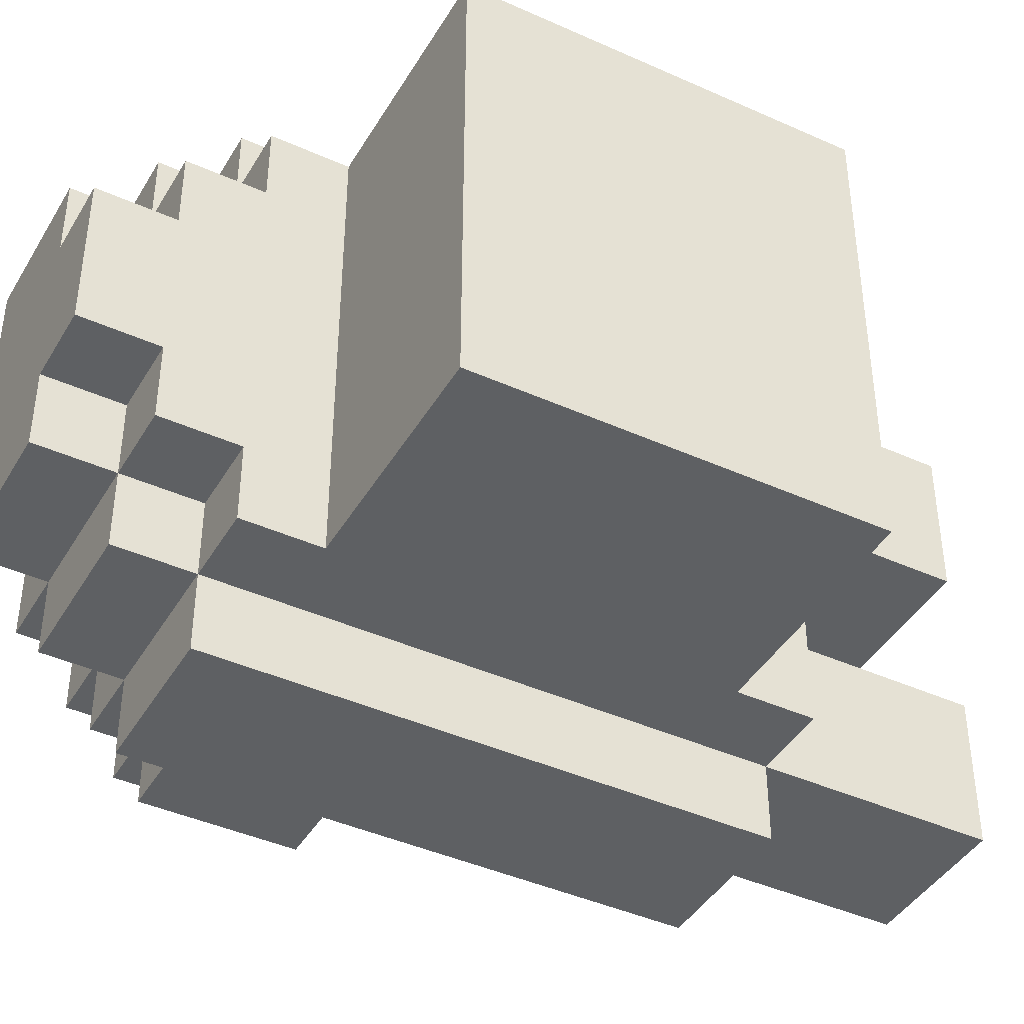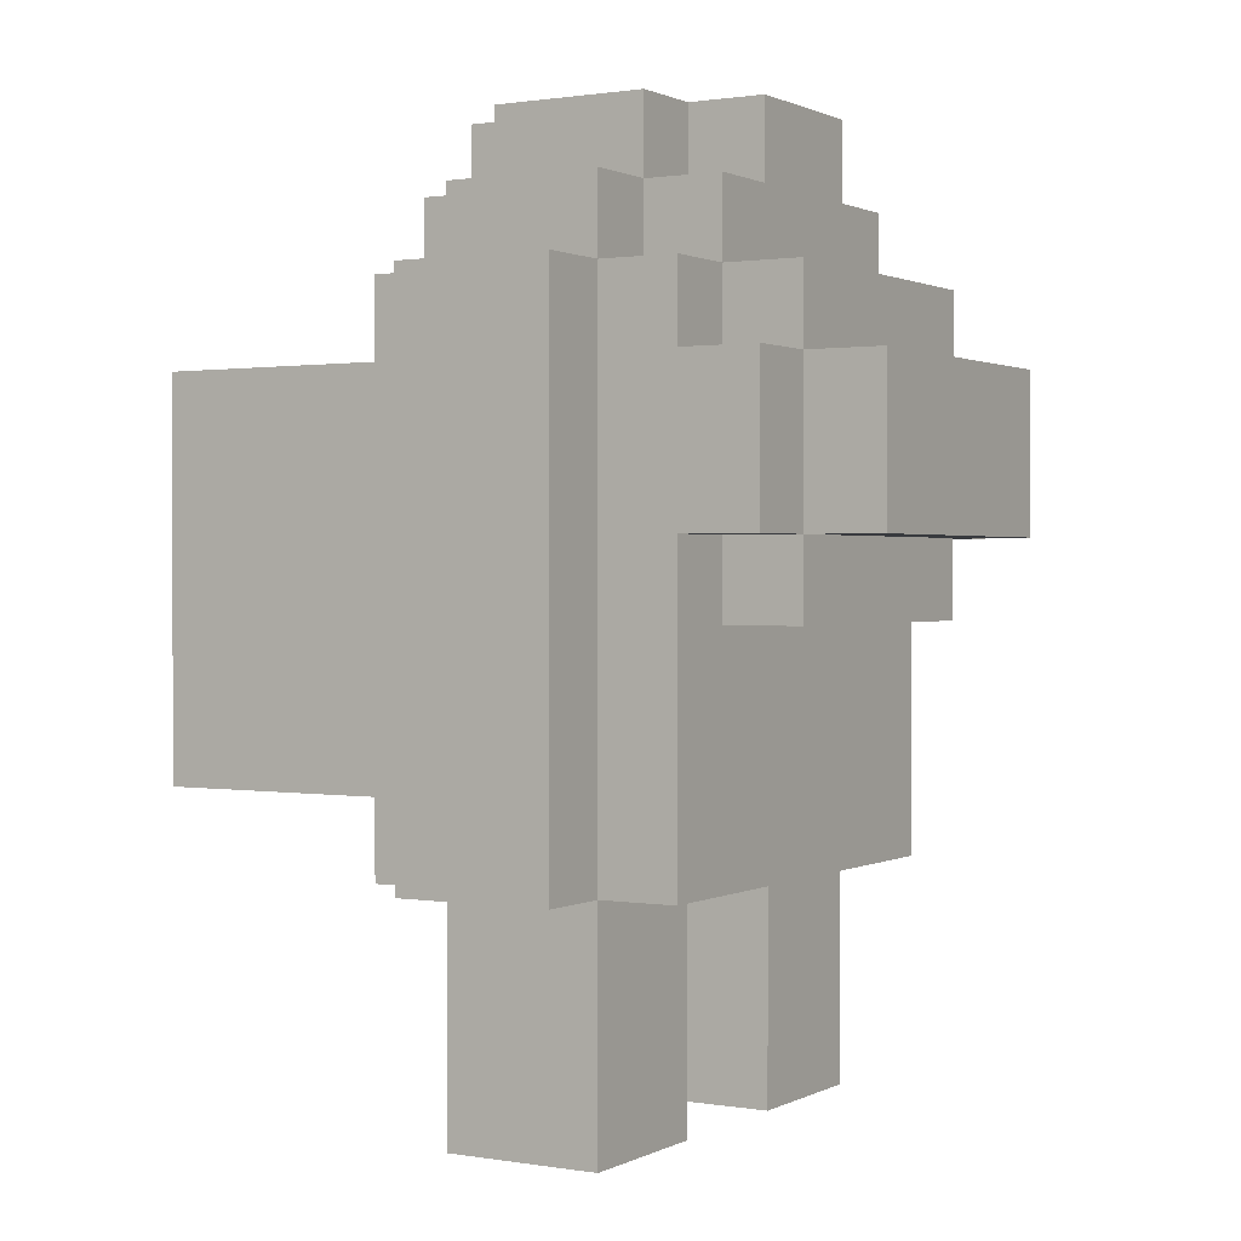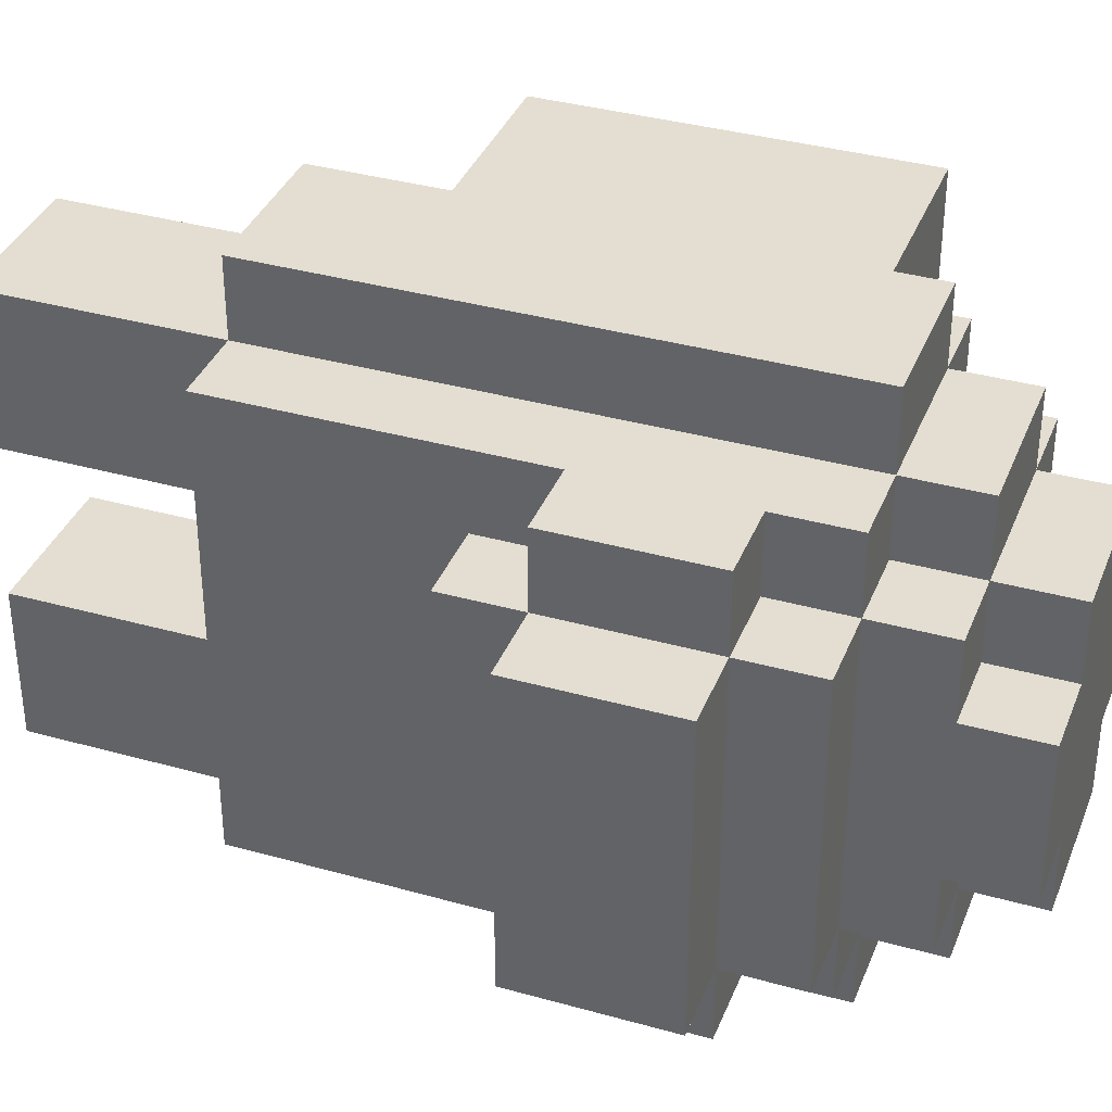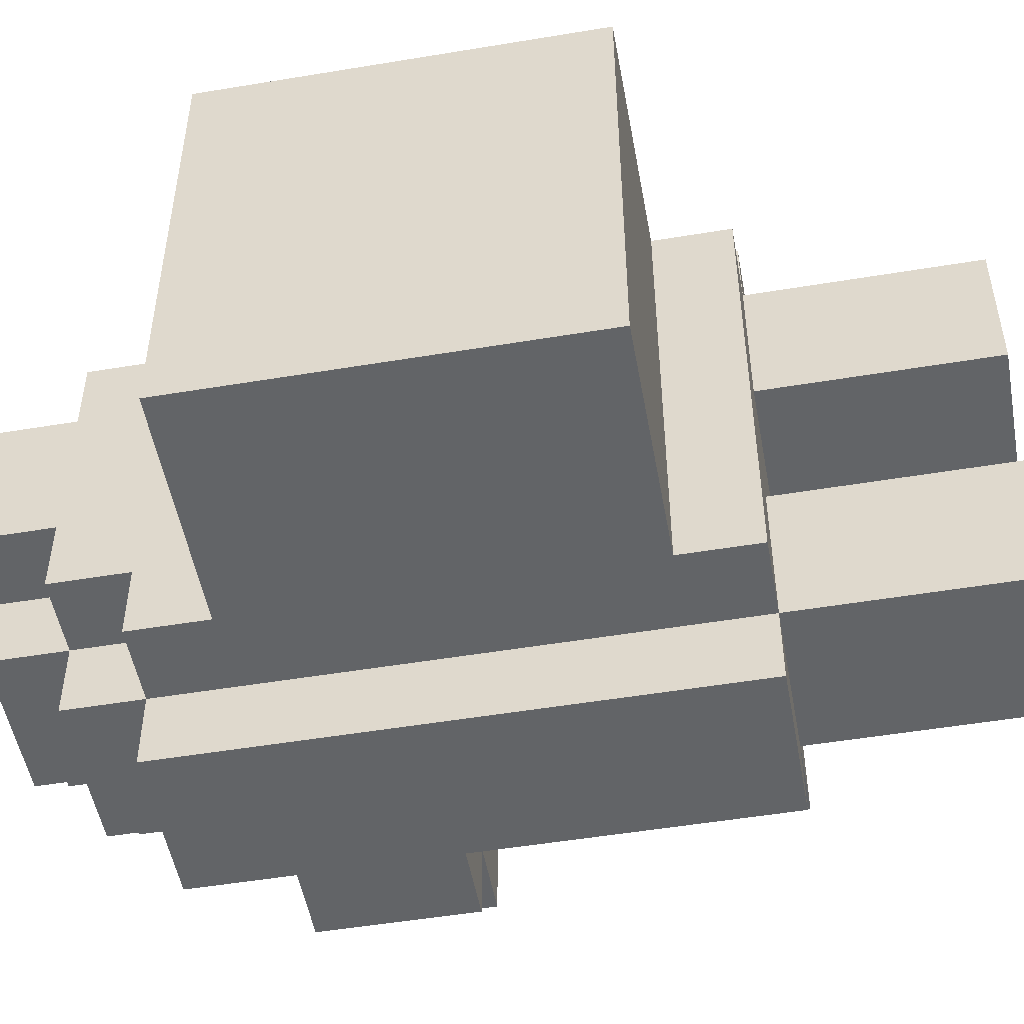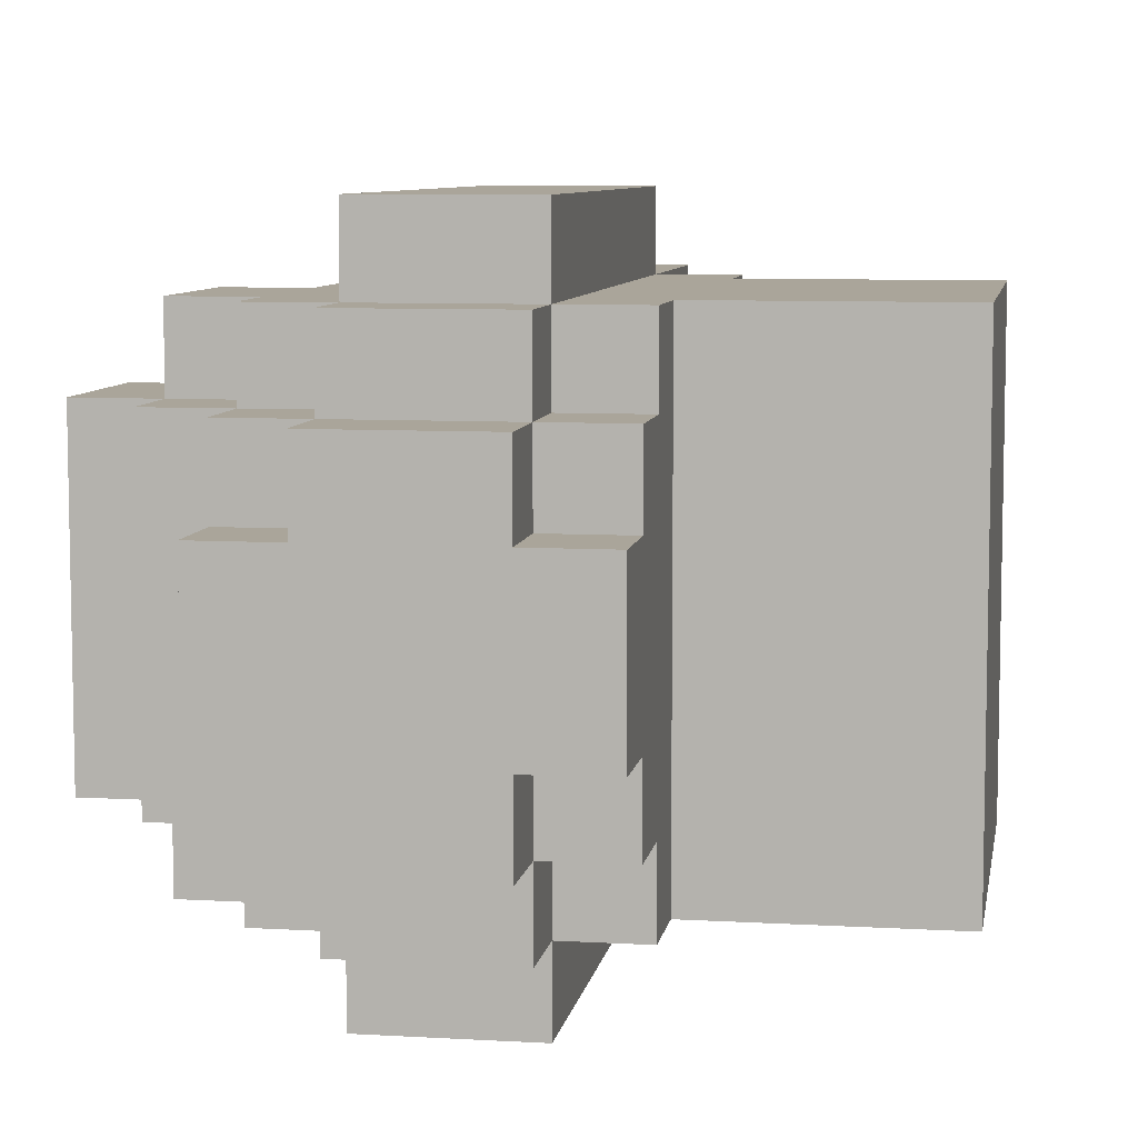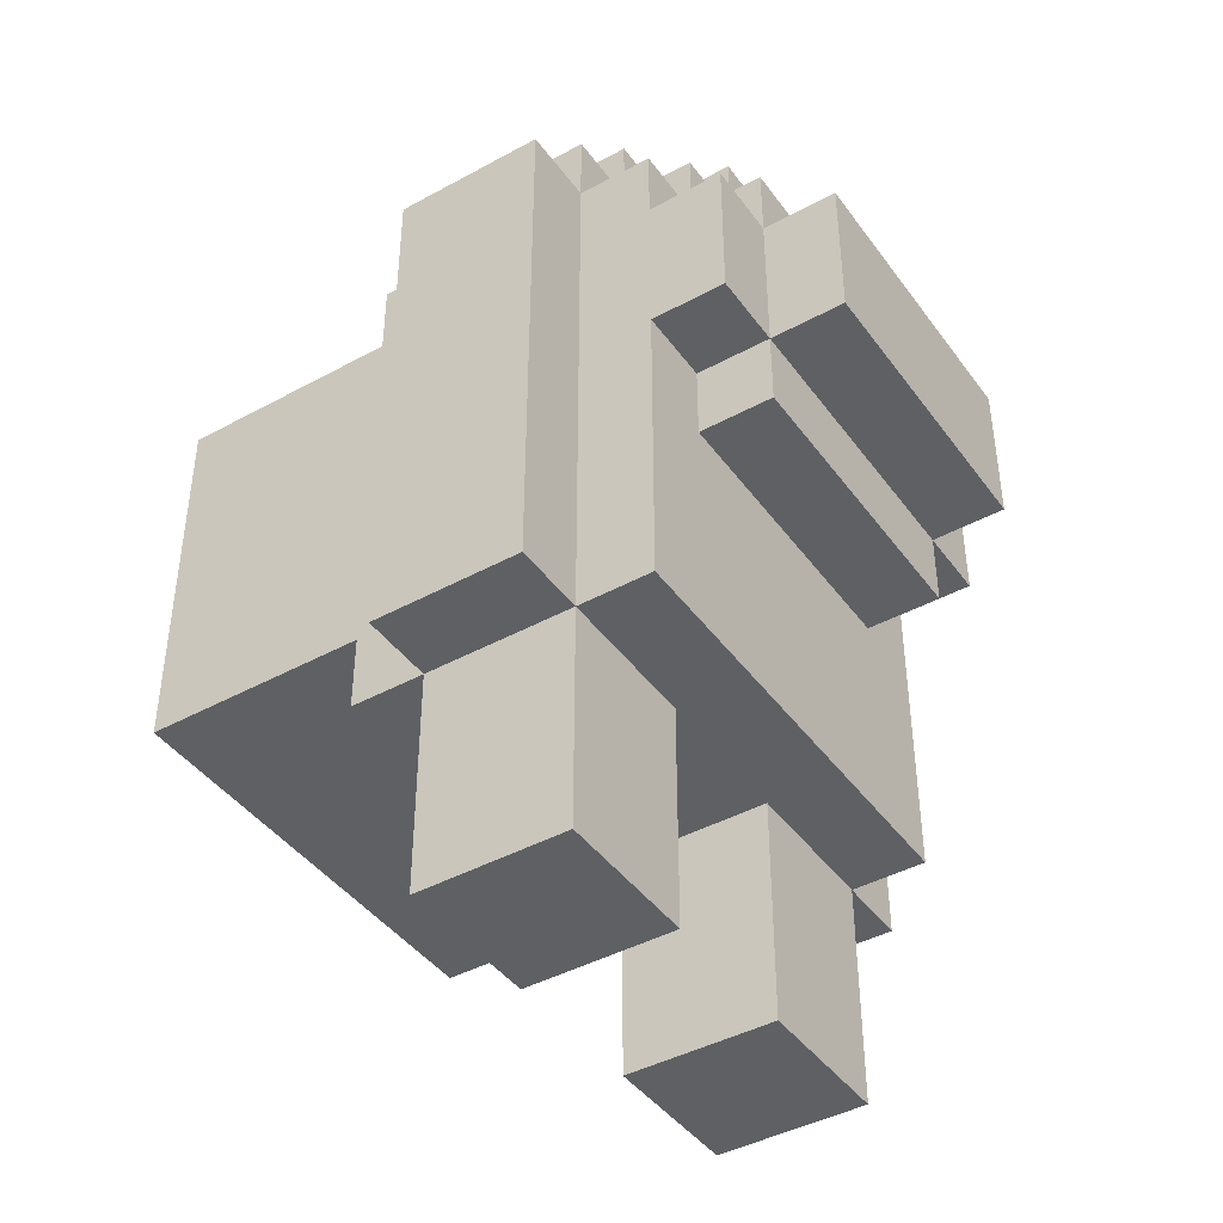
<metadata>
{"format":"obj","ext":"obj","renderer":"f3d","projection":"perspective","resolution":1024,"background":"white","views":[{"elev":-42.2,"azim":-118.4,"up":"+Z"},{"elev":1.0,"azim":30.8,"up":"+Y"},{"elev":36.3,"azim":110.1,"up":"+Z"},{"elev":-51.1,"azim":-79.7,"up":"+Z"},{"elev":7.7,"azim":-170.6,"up":"+Z"},{"elev":-42.7,"azim":33.1,"up":"+Y"}]}
</metadata>
<code>
v -4.5 4 3
v -4.5 4 -3
v -4.5 9 3
v -4.5 9 -3
v -1.5 3 3
v -1.5 3 -3
v -1.5 4 3
v -1.5 4 -3
v -1.5 9 3
v -1.5 9 -3
v -1.5 10 3
v -1.5 10 2
v -1.5 10 -2
v -1.5 10 -3
v -1.5 11 2
v -1.5 11 1
v -1.5 11 -1
v -1.5 11 -2
v -1.5 12 1
v -1.5 12 -1
v -0.5 0 3
v -0.5 0 1
v -0.5 0 -1
v -0.5 0 -3
v -0.5 3 4
v -0.5 3 3
v -0.5 3 1
v -0.5 3 -1
v -0.5 3 -3
v -0.5 3 -4
v -0.5 10 4
v -0.5 10 3
v -0.5 10 2
v -0.5 10 -2
v -0.5 10 -3
v -0.5 10 -4
v -0.5 11 3
v -0.5 11 2
v -0.5 11 1
v -0.5 11 -1
v -0.5 11 -2
v -0.5 11 -3
v -0.5 12 2
v -0.5 12 1
v -0.5 12 -1
v -0.5 12 -2
v 1.5 0 3
v 1.5 0 1
v 1.5 0 -1
v 1.5 0 -3
v 1.5 3 4
v 1.5 3 3
v 1.5 3 1
v 1.5 3 -1
v 1.5 3 -3
v 1.5 3 -4
v 1.5 10 4
v 1.5 10 3
v 1.5 10 2
v 1.5 10 -2
v 1.5 10 -3
v 1.5 10 -4
v 1.5 11 3
v 1.5 11 2
v 1.5 11 1
v 1.5 11 -1
v 1.5 11 -2
v 1.5 11 -3
v 1.5 12 2
v 1.5 12 1
v 1.5 12 -1
v 1.5 12 -2
v 2.5 3 3
v 2.5 3 -3
v 2.5 6 2
v 2.5 6 -2
v 2.5 7 3
v 2.5 7 2
v 2.5 7 -2
v 2.5 7 -3
v 2.5 9 3
v 2.5 9 2
v 2.5 9 -2
v 2.5 9 -3
v 2.5 10 3
v 2.5 10 2
v 2.5 10 -2
v 2.5 10 -3
v 2.5 11 2
v 2.5 11 1
v 2.5 11 -1
v 2.5 11 -2
v 2.5 12 1
v 2.5 12 -1
v 3.5 6 2
v 3.5 6 -2
v 3.5 7 3
v 3.5 7 2
v 3.5 7 -2
v 3.5 7 -3
v 3.5 9 3
v 3.5 9 2
v 3.5 9 -2
v 3.5 9 -3
v 3.5 10 2
v 3.5 10 -2
v 4.5 7 2
v 4.5 7 -2
v 4.5 9 2
v 4.5 9 -2
v -0.5 3 4
v -0.5 10 4
v 1.5 3 4
v 1.5 10 4
v -4.5 4 3
v -4.5 9 3
v -1.5 3 3
v -1.5 4 3
v -1.5 9 3
v -1.5 10 3
v -0.5 0 3
v -0.5 3 3
v -0.5 10 3
v -0.5 11 3
v 1.5 0 3
v 1.5 3 3
v 1.5 10 3
v 1.5 11 3
v 2.5 3 3
v 2.5 7 3
v 2.5 9 3
v 2.5 10 3
v 3.5 7 3
v 3.5 9 3
v -1.5 10 2
v -1.5 11 2
v -0.5 10 2
v -0.5 11 2
v -0.5 12 2
v 1.5 10 2
v 1.5 11 2
v 1.5 12 2
v 2.5 6 2
v 2.5 7 2
v 2.5 9 2
v 2.5 10 2
v 2.5 11 2
v 3.5 6 2
v 3.5 7 2
v 3.5 9 2
v 3.5 10 2
v 4.5 7 2
v 4.5 9 2
v -1.5 11 1
v -1.5 12 1
v -0.5 11 1
v -0.5 12 1
v 1.5 11 1
v 1.5 12 1
v 2.5 11 1
v 2.5 12 1
v -0.5 0 -1
v -0.5 3 -1
v 1.5 0 -1
v 1.5 3 -1
v -0.5 0 1
v -0.5 3 1
v 1.5 0 1
v 1.5 3 1
v -1.5 11 -1
v -1.5 12 -1
v -0.5 11 -1
v -0.5 12 -1
v 1.5 11 -1
v 1.5 12 -1
v 2.5 11 -1
v 2.5 12 -1
v -1.5 10 -2
v -1.5 11 -2
v -0.5 10 -2
v -0.5 11 -2
v -0.5 12 -2
v 1.5 10 -2
v 1.5 11 -2
v 1.5 12 -2
v 2.5 6 -2
v 2.5 7 -2
v 2.5 9 -2
v 2.5 10 -2
v 2.5 11 -2
v 3.5 6 -2
v 3.5 7 -2
v 3.5 9 -2
v 3.5 10 -2
v 4.5 7 -2
v 4.5 9 -2
v -4.5 4 -3
v -4.5 9 -3
v -1.5 3 -3
v -1.5 4 -3
v -1.5 9 -3
v -1.5 10 -3
v -0.5 0 -3
v -0.5 3 -3
v -0.5 10 -3
v -0.5 11 -3
v 1.5 0 -3
v 1.5 3 -3
v 1.5 10 -3
v 1.5 11 -3
v 2.5 3 -3
v 2.5 7 -3
v 2.5 9 -3
v 2.5 10 -3
v 3.5 7 -3
v 3.5 9 -3
v -0.5 3 -4
v -0.5 10 -4
v 1.5 3 -4
v 1.5 10 -4
v -0.5 0 3
v 1.5 0 3
v -0.5 0 1
v 1.5 0 1
v -0.5 0 -1
v 1.5 0 -1
v -0.5 0 -3
v 1.5 0 -3
v -0.5 3 4
v 1.5 3 4
v -1.5 3 3
v -0.5 3 3
v 1.5 3 3
v 2.5 3 3
v -0.5 3 1
v 1.5 3 1
v -0.5 3 -1
v 1.5 3 -1
v -1.5 3 -3
v -0.5 3 -3
v 1.5 3 -3
v 2.5 3 -3
v -0.5 3 -4
v 1.5 3 -4
v -4.5 4 3
v -1.5 4 3
v -4.5 4 -3
v -1.5 4 -3
v 2.5 6 2
v 3.5 6 2
v 2.5 6 -2
v 3.5 6 -2
v 2.5 7 3
v 3.5 7 3
v 2.5 7 2
v 3.5 7 2
v 4.5 7 2
v 2.5 7 -2
v 3.5 7 -2
v 4.5 7 -2
v 2.5 7 -3
v 3.5 7 -3
v -4.5 9 3
v -1.5 9 3
v 2.5 9 3
v 3.5 9 3
v 2.5 9 2
v 3.5 9 2
v 4.5 9 2
v 2.5 9 -2
v 3.5 9 -2
v 4.5 9 -2
v -4.5 9 -3
v -1.5 9 -3
v 2.5 9 -3
v 3.5 9 -3
v -0.5 10 4
v 1.5 10 4
v -1.5 10 3
v -0.5 10 3
v 1.5 10 3
v 2.5 10 3
v -1.5 10 2
v -0.5 10 2
v 1.5 10 2
v 2.5 10 2
v 3.5 10 2
v -1.5 10 -2
v -0.5 10 -2
v 1.5 10 -2
v 2.5 10 -2
v 3.5 10 -2
v -1.5 10 -3
v -0.5 10 -3
v 1.5 10 -3
v 2.5 10 -3
v -0.5 10 -4
v 1.5 10 -4
v -0.5 11 3
v 1.5 11 3
v -1.5 11 2
v -0.5 11 2
v 1.5 11 2
v 2.5 11 2
v -1.5 11 1
v -0.5 11 1
v 1.5 11 1
v 2.5 11 1
v -1.5 11 -1
v -0.5 11 -1
v 1.5 11 -1
v 2.5 11 -1
v -1.5 11 -2
v -0.5 11 -2
v 1.5 11 -2
v 2.5 11 -2
v -0.5 11 -3
v 1.5 11 -3
v -0.5 12 2
v 1.5 12 2
v -1.5 12 1
v -0.5 12 1
v 1.5 12 1
v 2.5 12 1
v -1.5 12 -1
v -0.5 12 -1
v 1.5 12 -1
v 2.5 12 -1
v -0.5 12 -2
v 1.5 12 -2
f 3 2 1
f 4 2 3
f 7 6 5
f 8 6 7
f 11 10 9
f 12 10 11
f 13 10 12
f 14 10 13
f 15 13 12
f 16 13 15
f 17 13 16
f 18 13 17
f 19 17 16
f 20 17 19
f 26 22 21
f 27 22 26
f 28 24 23
f 29 24 28
f 31 26 25
f 32 26 31
f 35 30 29
f 36 30 35
f 37 33 32
f 38 33 37
f 41 35 34
f 42 35 41
f 43 39 38
f 44 39 43
f 45 41 40
f 46 41 45
f 47 48 52
f 52 48 53
f 49 50 54
f 54 50 55
f 51 52 57
f 57 52 58
f 55 56 61
f 61 56 62
f 58 59 63
f 63 59 64
f 60 61 67
f 67 61 68
f 64 65 69
f 69 65 70
f 66 67 71
f 71 67 72
f 73 74 75
f 75 74 76
f 73 75 77
f 77 75 78
f 76 74 79
f 79 74 80
f 81 82 85
f 85 82 86
f 83 84 87
f 87 84 88
f 86 87 89
f 89 87 90
f 90 87 91
f 91 87 92
f 90 91 93
f 93 91 94
f 95 96 98
f 98 96 99
f 97 98 101
f 101 98 102
f 99 100 103
f 103 100 104
f 102 103 105
f 105 103 106
f 107 108 109
f 109 108 110
f 113 112 111
f 114 112 113
f 118 116 115
f 119 116 118
f 122 118 117
f 122 120 119
f 122 119 118
f 123 120 122
f 125 122 121
f 126 122 125
f 127 124 123
f 128 124 127
f 129 127 126
f 130 127 129
f 131 127 130
f 132 127 131
f 133 131 130
f 134 131 133
f 137 136 135
f 138 136 137
f 141 139 138
f 142 139 141
f 146 141 140
f 147 141 146
f 148 144 143
f 149 144 148
f 150 146 145
f 151 146 150
f 152 150 149
f 153 150 152
f 156 155 154
f 157 155 156
f 160 159 158
f 161 159 160
f 164 163 162
f 165 163 164
f 166 167 168
f 168 167 169
f 170 171 172
f 172 171 173
f 174 175 176
f 176 175 177
f 178 179 180
f 180 179 181
f 181 182 184
f 184 182 185
f 183 184 189
f 189 184 190
f 186 187 191
f 191 187 192
f 188 189 193
f 193 189 194
f 192 193 195
f 195 193 196
f 197 198 200
f 200 198 201
f 199 200 204
f 201 202 204
f 200 201 204
f 204 202 205
f 203 204 207
f 207 204 208
f 205 206 209
f 209 206 210
f 208 209 211
f 211 209 212
f 212 209 213
f 213 209 214
f 212 213 215
f 215 213 216
f 217 218 219
f 219 218 220
f 223 222 221
f 224 222 223
f 227 226 225
f 228 226 227
f 232 230 229
f 233 230 232
f 235 232 231
f 236 234 233
f 237 235 231
f 237 236 235
f 238 234 236
f 238 236 237
f 239 237 231
f 240 237 239
f 241 234 238
f 242 234 241
f 243 241 240
f 244 241 243
f 247 246 245
f 248 246 247
f 251 250 249
f 252 250 251
f 255 254 253
f 256 254 255
f 259 257 256
f 260 257 259
f 261 259 258
f 262 259 261
f 265 266 267
f 267 266 268
f 268 269 271
f 271 269 272
f 263 264 273
f 273 264 274
f 270 271 275
f 275 271 276
f 277 278 280
f 280 278 281
f 279 280 283
f 283 280 284
f 281 282 285
f 285 282 286
f 286 287 291
f 291 287 292
f 288 289 293
f 293 289 294
f 290 291 295
f 295 291 296
f 294 295 297
f 297 295 298
f 299 300 302
f 302 300 303
f 301 302 305
f 305 302 306
f 303 304 307
f 307 304 308
f 309 310 313
f 313 310 314
f 311 312 315
f 315 312 316
f 314 315 317
f 317 315 318
f 319 320 322
f 322 320 323
f 321 322 325
f 323 324 325
f 322 323 325
f 325 324 326
f 326 324 327
f 327 324 328
f 326 327 329
f 329 327 330

</code>
